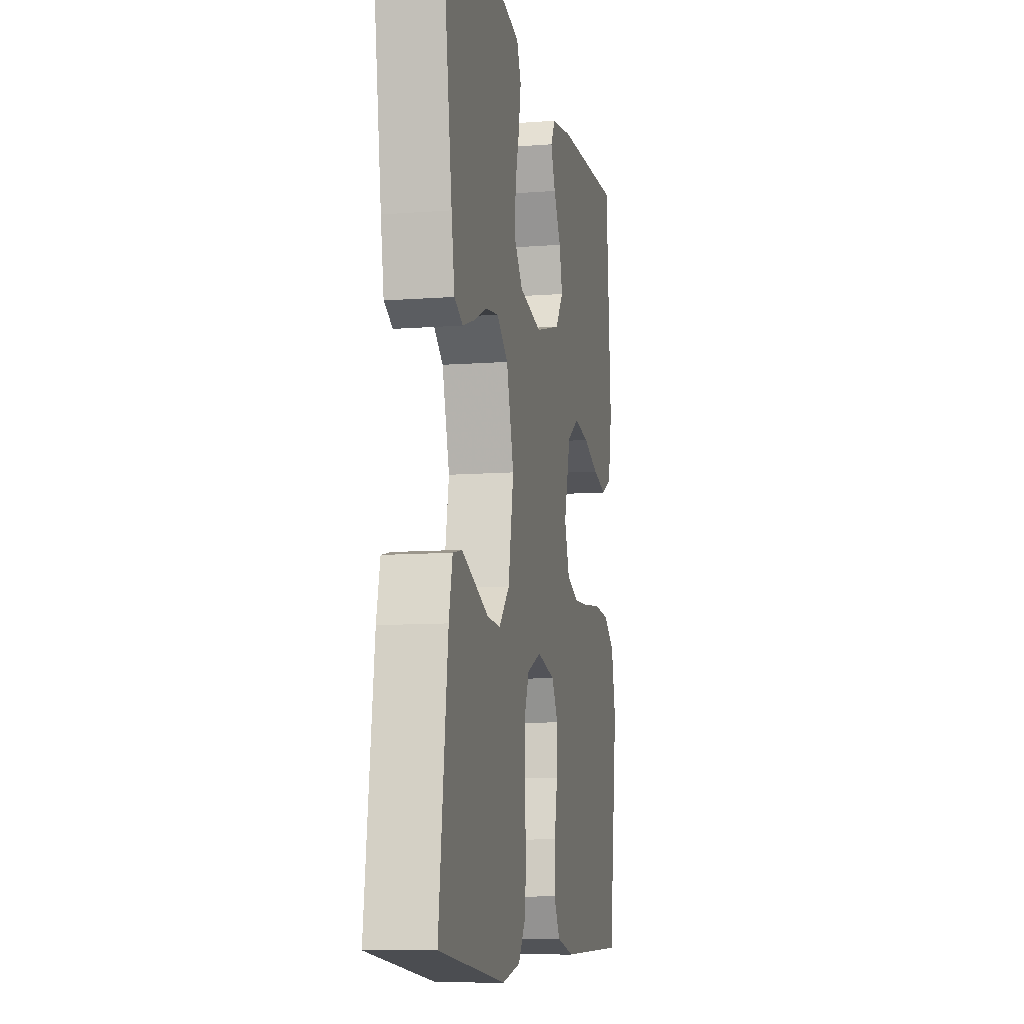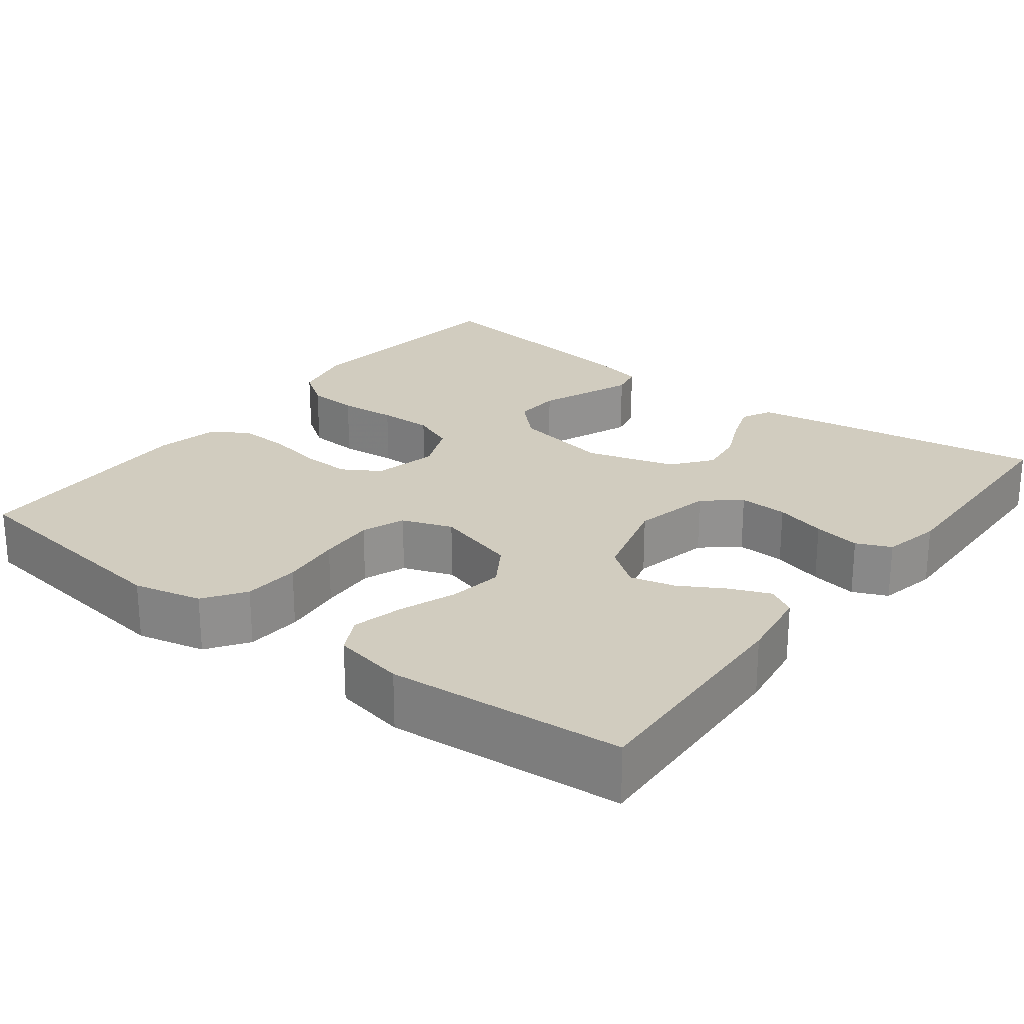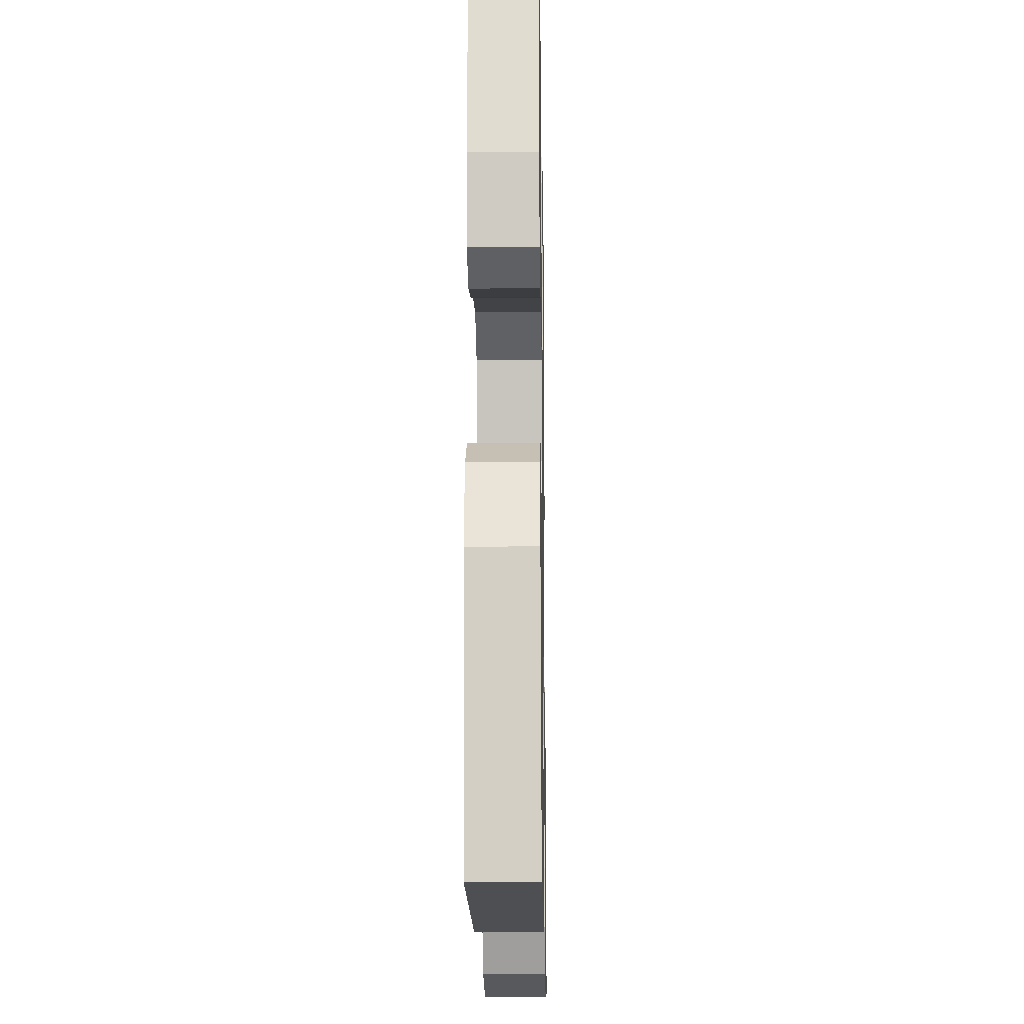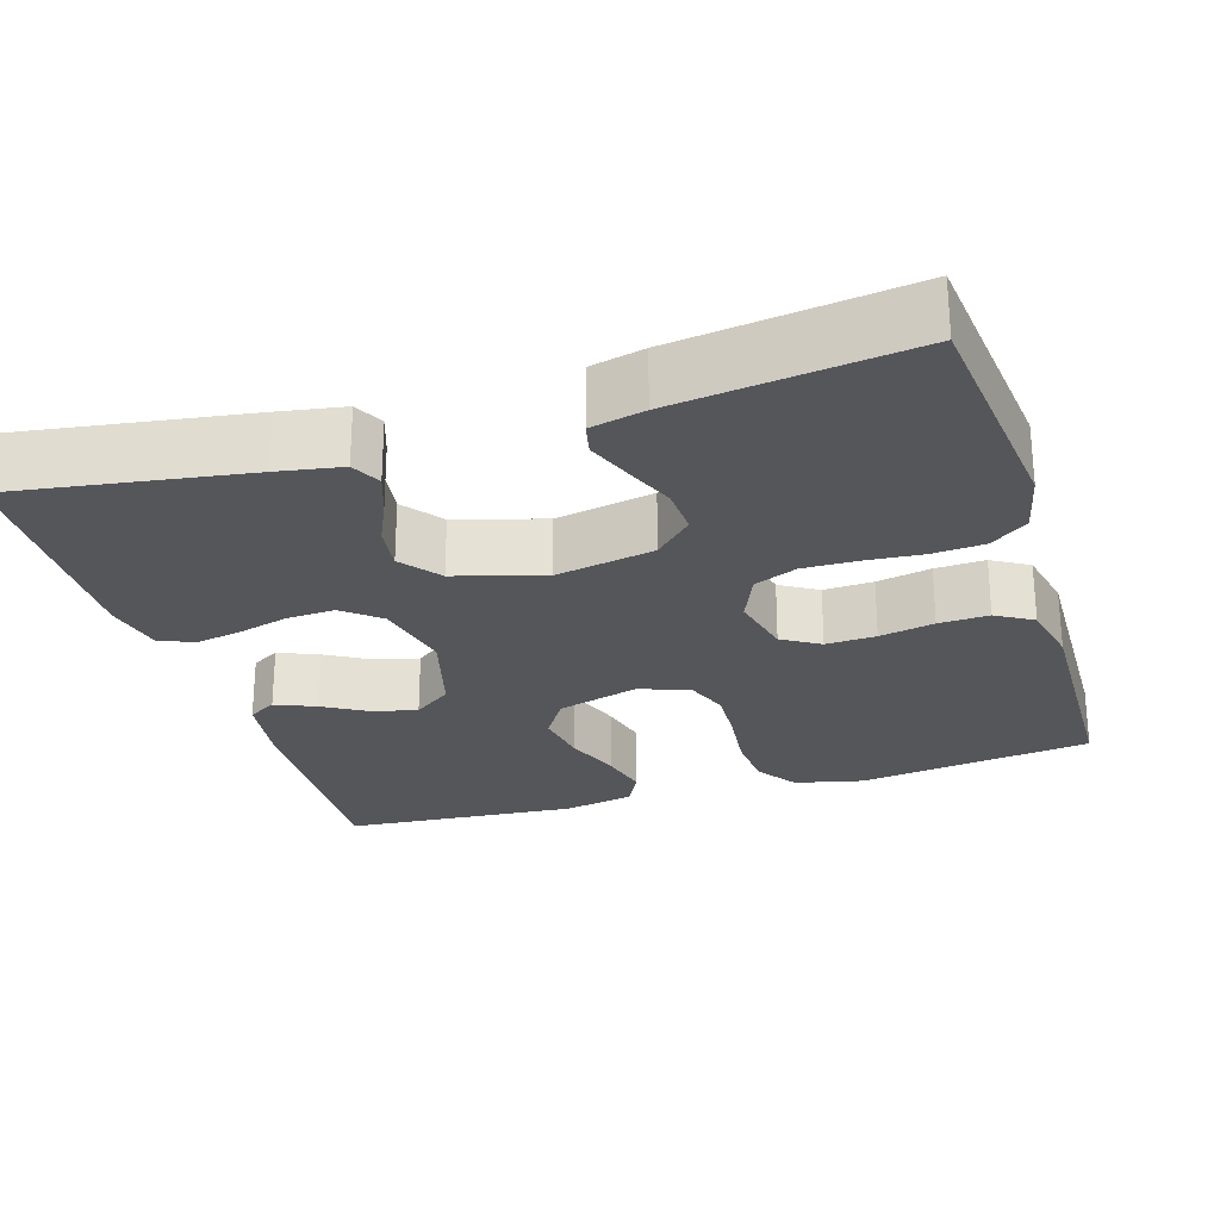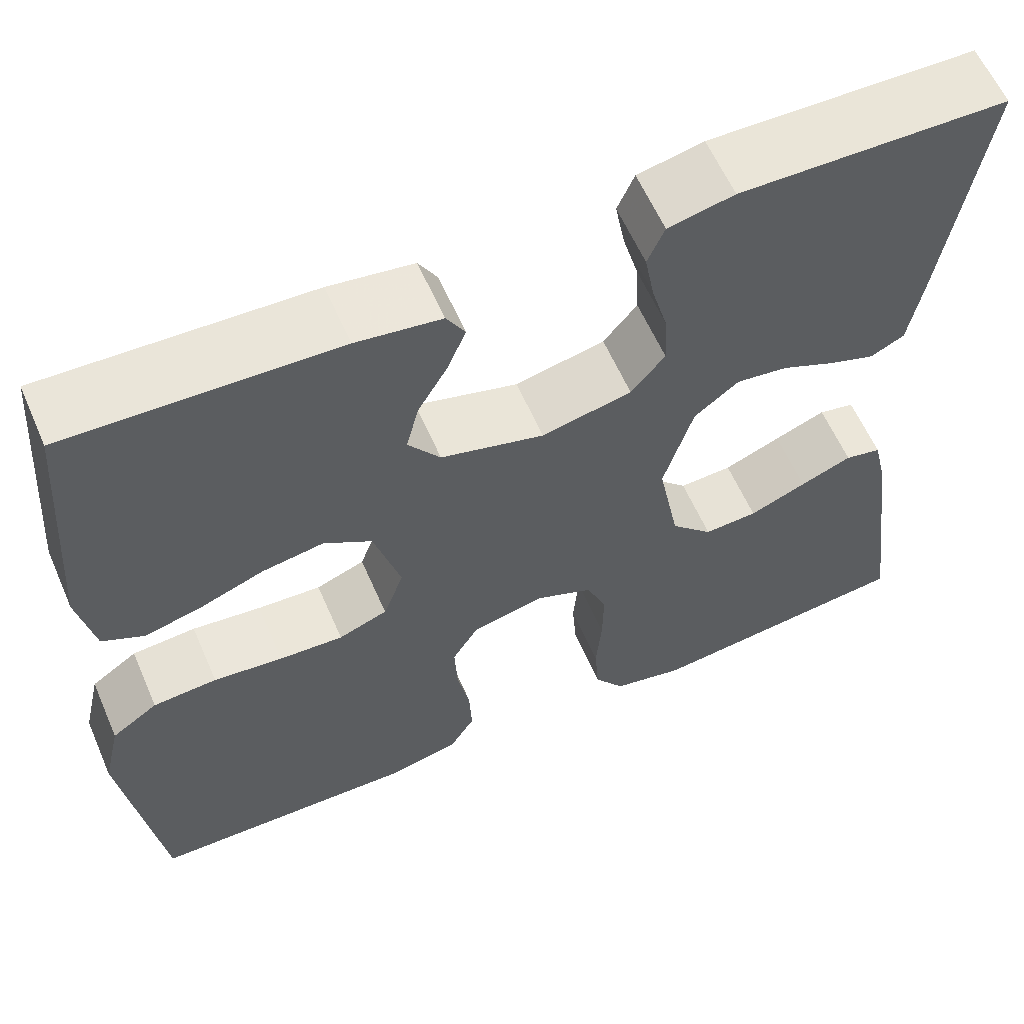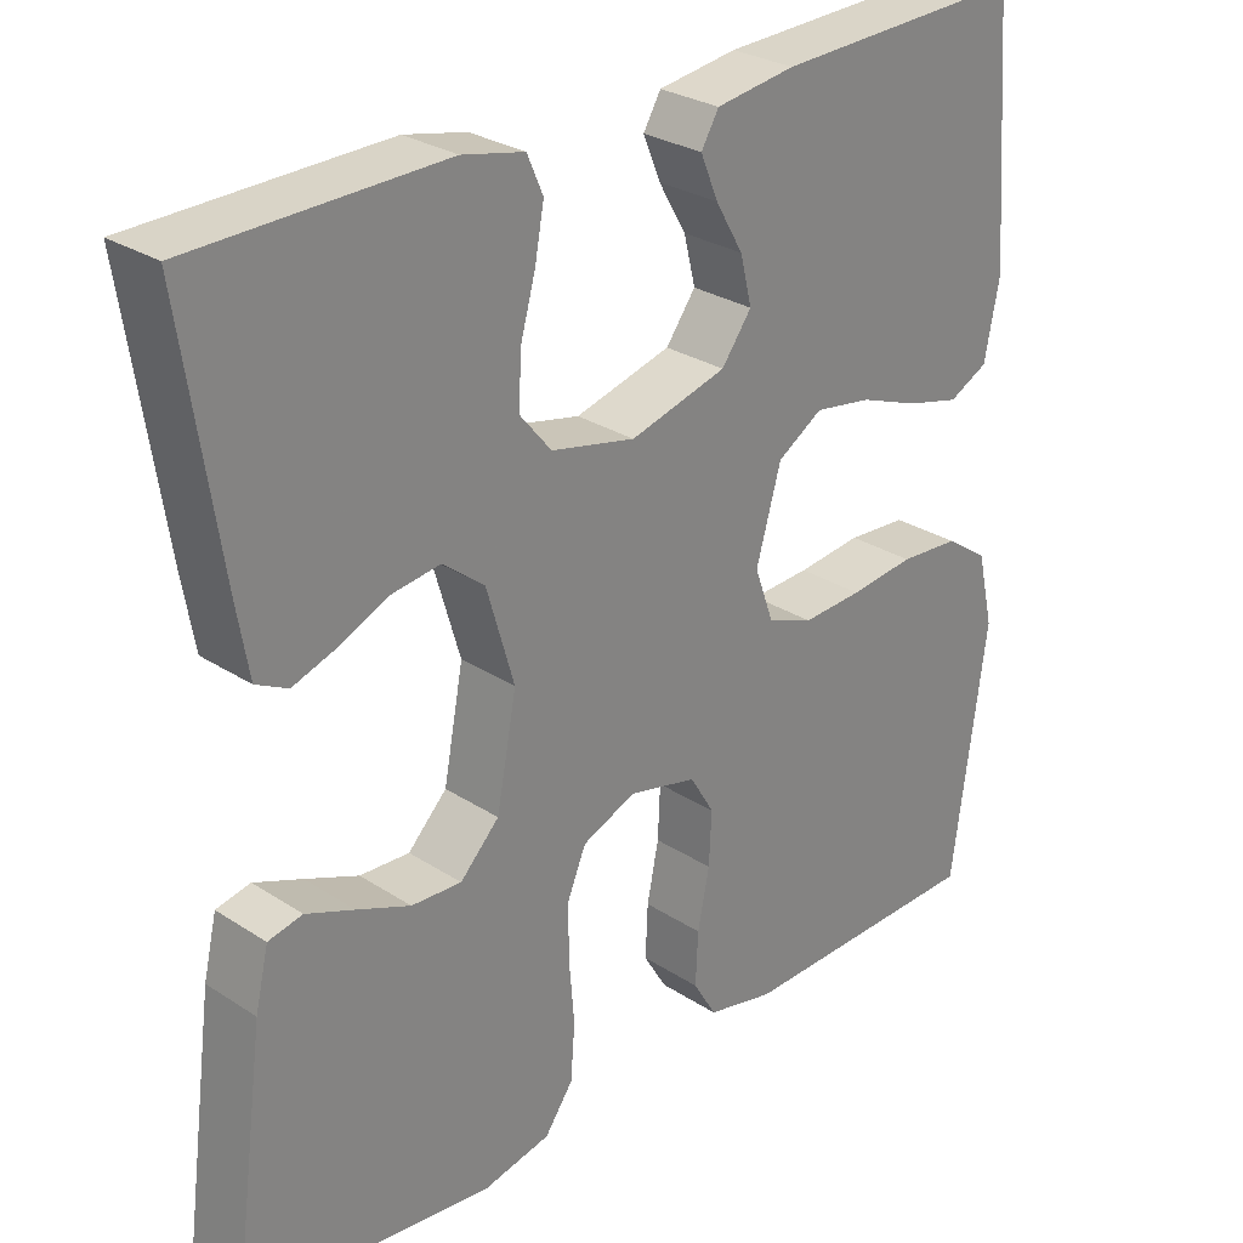
<metadata>
{"format":"obj","ext":"obj","renderer":"f3d","projection":"perspective","resolution":1024,"background":"white","views":[{"elev":-9.7,"azim":101.2,"up":"+Z"},{"elev":24.1,"azim":-52.7,"up":"+Y"},{"elev":-16.5,"azim":-89.0,"up":"+Z"},{"elev":-25.8,"azim":107.1,"up":"+Y"},{"elev":60.3,"azim":-23.5,"up":"+Z"},{"elev":28.1,"azim":134.5,"up":"+Z"}]}
</metadata>
<code>
v -0.5 0.07 0.5
v -0.2 0.07 0.488
v -0.105 0.07 0.474
v -0.084 0.07 0.438
v -0.105 0.07 0.387
v -0.138 0.07 0.33
v -0.152 0.07 0.273
v -0.116 0.07 0.224
v 0 0.07 0.192
v 0.101 0.07 0.214
v 0.139 0.07 0.26
v 0.136 0.07 0.322
v 0.118 0.07 0.387
v 0.107 0.07 0.447
v 0.126 0.07 0.491
v 0.2 0.07 0.507
v 0.5 0.07 0.5
v 0.455 0.07 0.2
v 0.441 0.07 0.118
v 0.403 0.07 0.099
v 0.351 0.07 0.117
v 0.291 0.07 0.144
v 0.233 0.07 0.152
v 0.183 0.07 0.113
v 0.15 0.07 0
v 0.174 0.07 -0.126
v 0.221 0.07 -0.174
v 0.281 0.07 -0.171
v 0.345 0.07 -0.145
v 0.403 0.07 -0.122
v 0.444 0.07 -0.131
v 0.46 0.07 -0.2
v 0.5 0.07 -0.5
v 0.2 0.07 -0.533
v 0.119 0.07 -0.515
v 0.085 0.07 -0.467
v 0.08 0.07 -0.401
v 0.086 0.07 -0.328
v 0.087 0.07 -0.259
v 0.064 0.07 -0.204
v 0 0.07 -0.177
v -0.082 0.07 -0.196
v -0.111 0.07 -0.244
v -0.108 0.07 -0.308
v -0.094 0.07 -0.378
v -0.091 0.07 -0.442
v -0.119 0.07 -0.489
v -0.2 0.07 -0.507
v -0.5 0.07 -0.5
v -0.541 0.07 -0.2
v -0.521 0.07 -0.113
v -0.469 0.07 -0.077
v -0.397 0.07 -0.072
v -0.319 0.07 -0.081
v -0.247 0.07 -0.085
v -0.192 0.07 -0.064
v -0.169 0.07 0
v -0.199 0.07 0.105
v -0.253 0.07 0.139
v -0.322 0.07 0.128
v -0.394 0.07 0.101
v -0.458 0.07 0.085
v -0.505 0.07 0.109
v -0.523 0.07 0.2
v -0.5 0 0.5
v -0.2 0 0.488
v -0.105 0 0.474
v -0.084 0 0.438
v -0.105 0 0.387
v -0.138 0 0.33
v -0.152 0 0.273
v -0.116 0 0.224
v 0 0 0.192
v 0.101 0 0.214
v 0.139 0 0.26
v 0.136 0 0.322
v 0.118 0 0.387
v 0.107 0 0.447
v 0.126 0 0.491
v 0.2 0 0.507
v 0.5 0 0.5
v 0.455 0 0.2
v 0.441 0 0.118
v 0.403 0 0.099
v 0.351 0 0.117
v 0.291 0 0.144
v 0.233 0 0.152
v 0.183 0 0.113
v 0.15 0 0
v 0.174 0 -0.126
v 0.221 0 -0.174
v 0.281 0 -0.171
v 0.345 0 -0.145
v 0.403 0 -0.122
v 0.444 0 -0.131
v 0.46 0 -0.2
v 0.5 0 -0.5
v 0.2 0 -0.533
v 0.119 0 -0.515
v 0.085 0 -0.467
v 0.08 0 -0.401
v 0.086 0 -0.328
v 0.087 0 -0.259
v 0.064 0 -0.204
v 0 0 -0.177
v -0.082 0 -0.196
v -0.111 0 -0.244
v -0.108 0 -0.308
v -0.094 0 -0.378
v -0.091 0 -0.442
v -0.119 0 -0.489
v -0.2 0 -0.507
v -0.5 0 -0.5
v -0.541 0 -0.2
v -0.521 0 -0.113
v -0.469 0 -0.077
v -0.397 0 -0.072
v -0.319 0 -0.081
v -0.247 0 -0.085
v -0.192 0 -0.064
v -0.169 0 0
v -0.199 0 0.105
v -0.253 0 0.139
v -0.322 0 0.128
v -0.394 0 0.101
v -0.458 0 0.085
v -0.505 0 0.109
v -0.523 0 0.2
f 60 61 62 63
f 59 60 63 64
f 51 52 53 54
f 51 54 55
f 50 51 55
f 49 50 55 56
f 47 48 49 56
f 44 45 46 47
f 43 44 47 56
f 35 36 37 38
f 35 38 39
f 34 35 39
f 33 34 39
f 32 33 39 40
f 28 29 30 31
f 28 31 32
f 27 28 32 40
f 19 20 21 22
f 17 18 19 22
f 17 22 23
f 16 17 23 24
f 12 13 14 15
f 12 15 16 24
f 3 4 5 6
f 3 6 7
f 2 3 7
f 59 64 1 2
f 58 59 2 7
f 57 58 7 8
f 42 43 56 57
f 41 42 57 8
f 26 27 40 41
f 25 26 41 8
f 24 25 8 9
f 11 12 24
f 10 11 24
f 9 10 24
f 127 126 125 124
f 128 127 124 123
f 118 117 116 115
f 119 118 115
f 119 115 114
f 120 119 114 113
f 120 113 112 111
f 111 110 109 108
f 120 111 108 107
f 102 101 100 99
f 103 102 99
f 103 99 98
f 103 98 97
f 104 103 97 96
f 95 94 93 92
f 96 95 92
f 104 96 92 91
f 86 85 84 83
f 86 83 82 81
f 87 86 81
f 88 87 81 80
f 79 78 77 76
f 88 80 79 76
f 70 69 68 67
f 71 70 67
f 71 67 66
f 66 65 128 123
f 71 66 123 122
f 72 71 122 121
f 121 120 107 106
f 72 121 106 105
f 105 104 91 90
f 72 105 90 89
f 73 72 89 88
f 88 76 75
f 88 75 74
f 88 74 73
f 1 65 66 2
f 2 66 67 3
f 3 67 68 4
f 4 68 69 5
f 5 69 70 6
f 6 70 71 7
f 7 71 72 8
f 8 72 73 9
f 9 73 74 10
f 10 74 75 11
f 11 75 76 12
f 12 76 77 13
f 13 77 78 14
f 14 78 79 15
f 15 79 80 16
f 16 80 81 17
f 17 81 82 18
f 18 82 83 19
f 19 83 84 20
f 20 84 85 21
f 21 85 86 22
f 22 86 87 23
f 23 87 88 24
f 24 88 89 25
f 25 89 90 26
f 26 90 91 27
f 27 91 92 28
f 28 92 93 29
f 29 93 94 30
f 30 94 95 31
f 31 95 96 32
f 32 96 97 33
f 33 97 98 34
f 34 98 99 35
f 35 99 100 36
f 36 100 101 37
f 37 101 102 38
f 38 102 103 39
f 39 103 104 40
f 40 104 105 41
f 41 105 106 42
f 42 106 107 43
f 43 107 108 44
f 44 108 109 45
f 45 109 110 46
f 46 110 111 47
f 47 111 112 48
f 48 112 113 49
f 49 113 114 50
f 50 114 115 51
f 51 115 116 52
f 52 116 117 53
f 53 117 118 54
f 54 118 119 55
f 55 119 120 56
f 56 120 121 57
f 57 121 122 58
f 58 122 123 59
f 59 123 124 60
f 60 124 125 61
f 61 125 126 62
f 62 126 127 63
f 63 127 128 64
f 64 128 65 1

</code>
